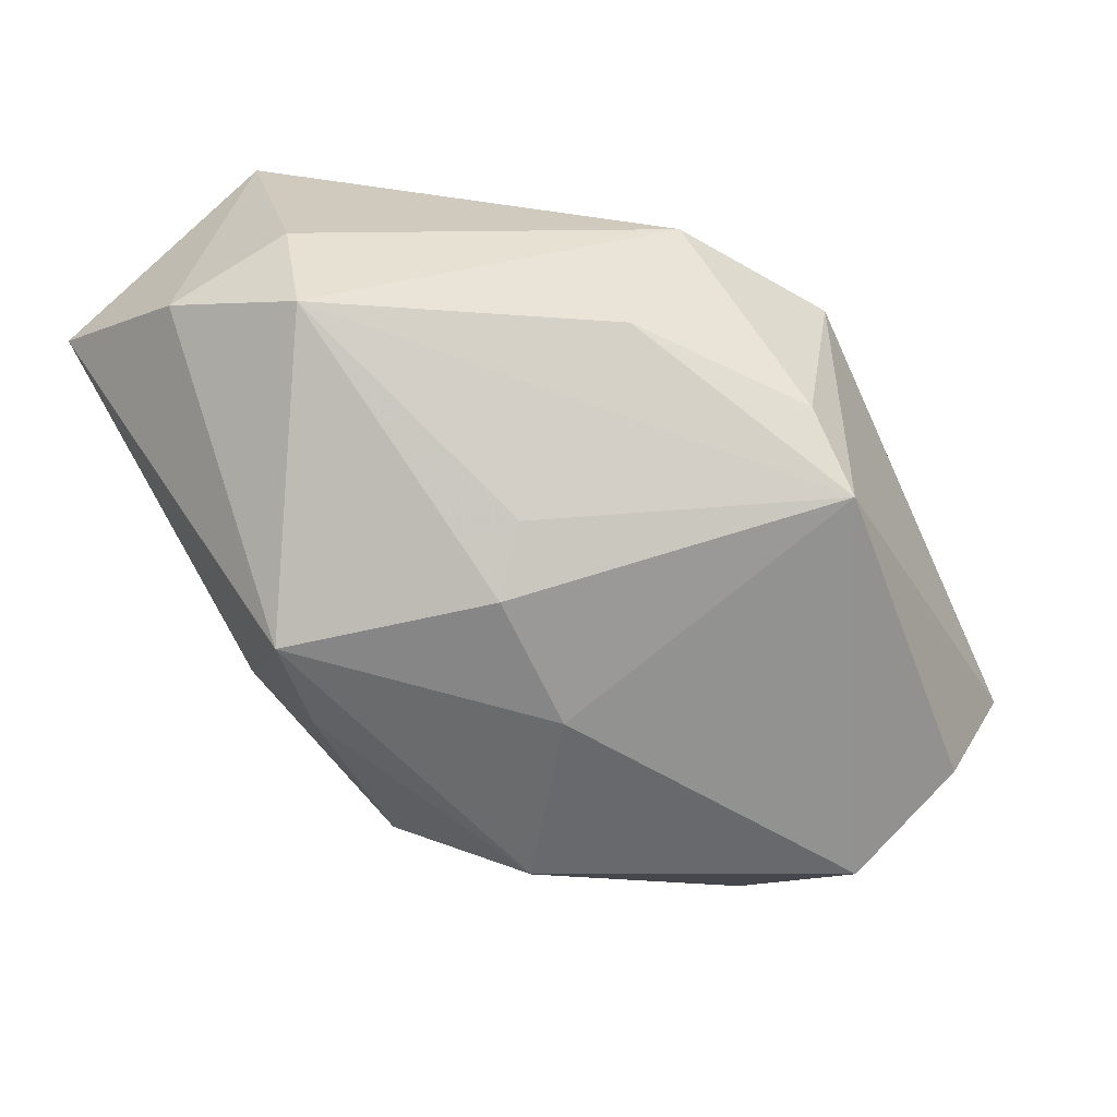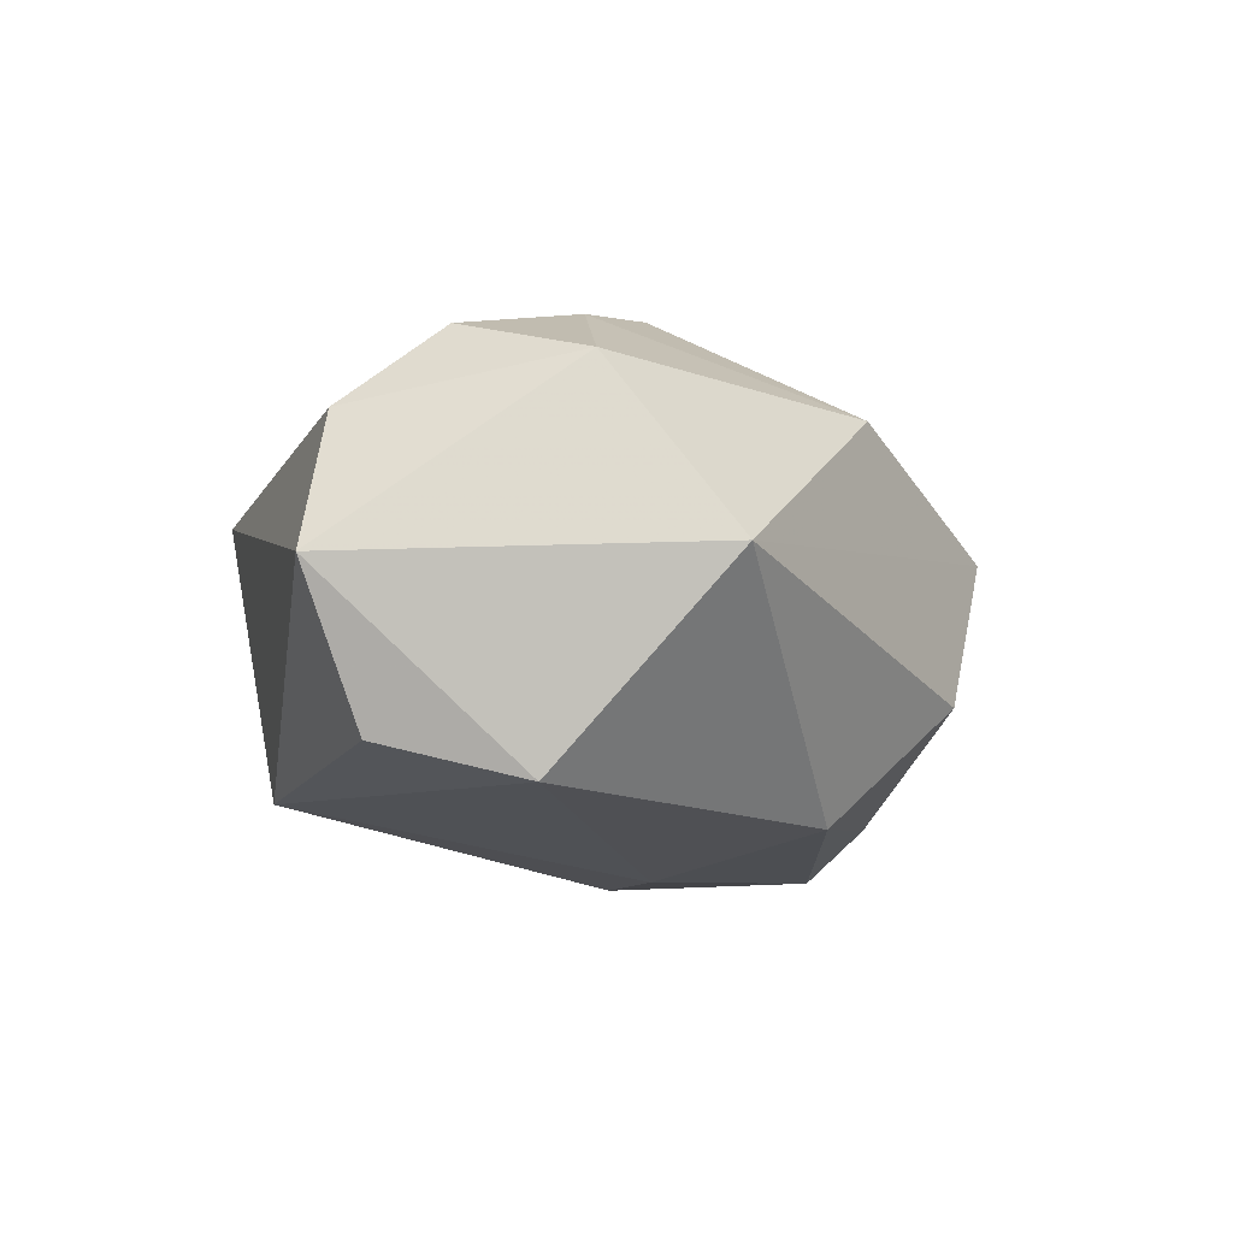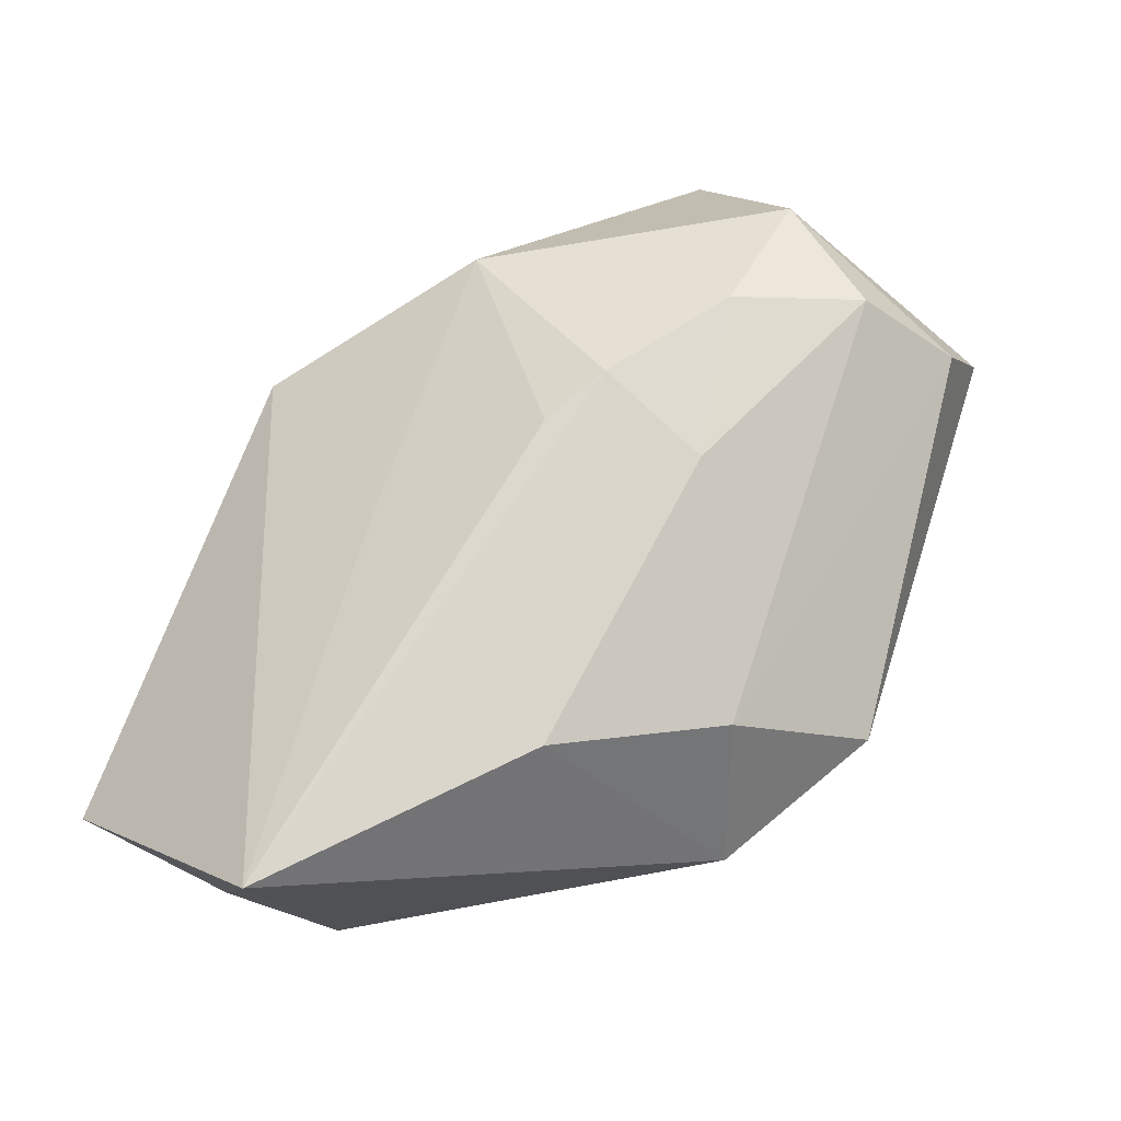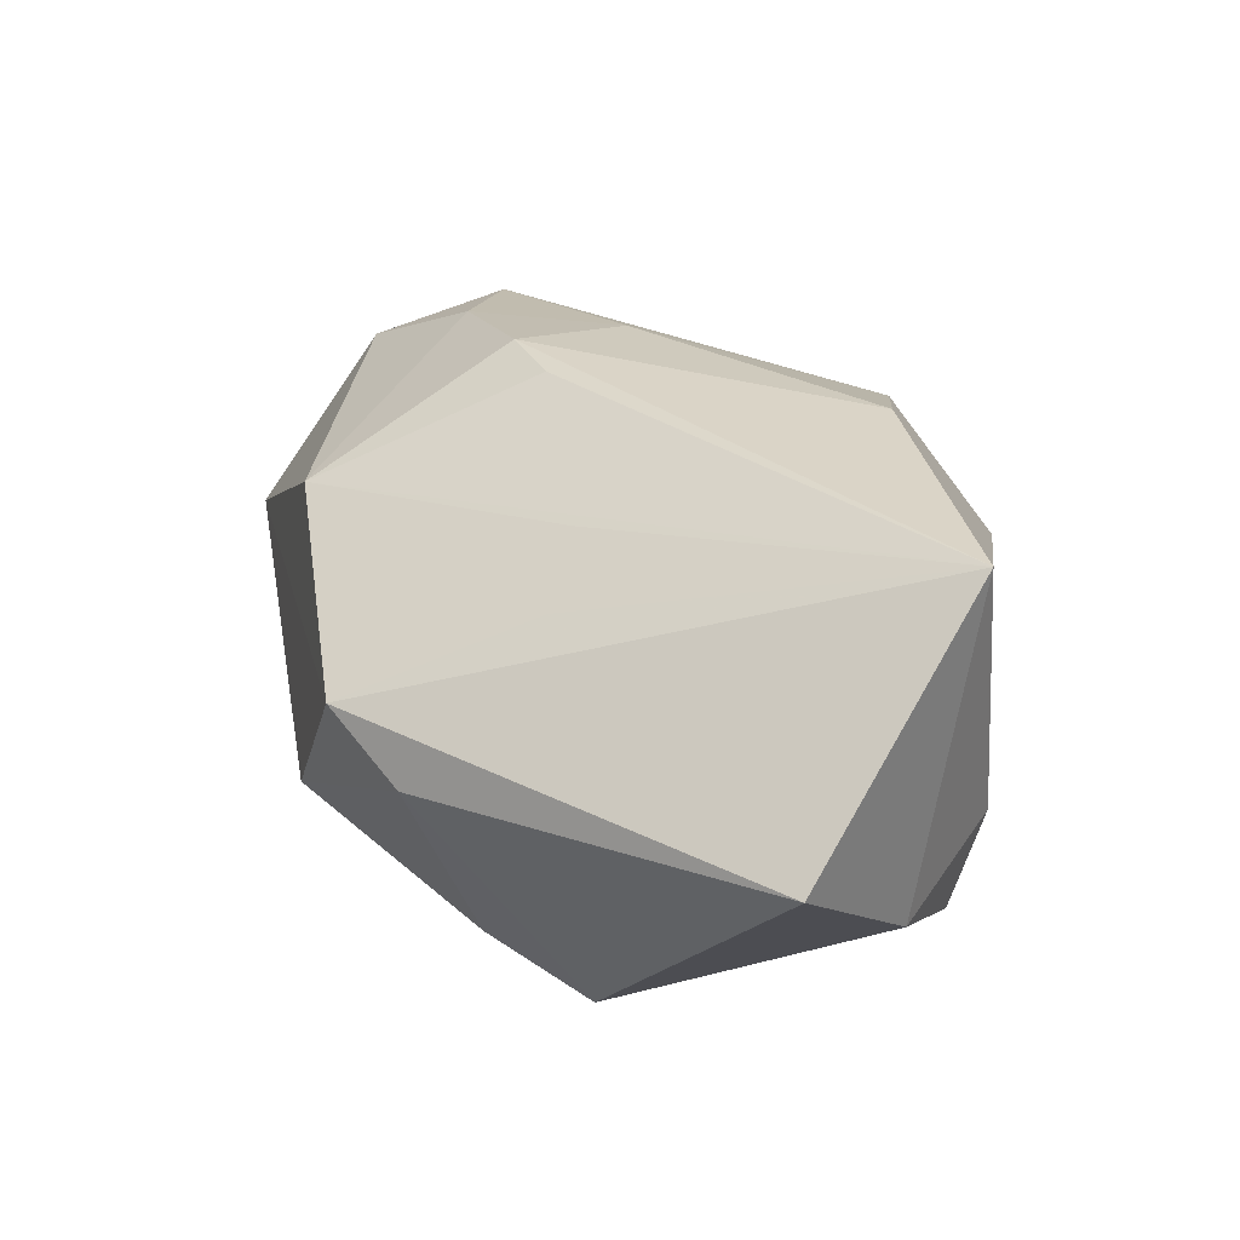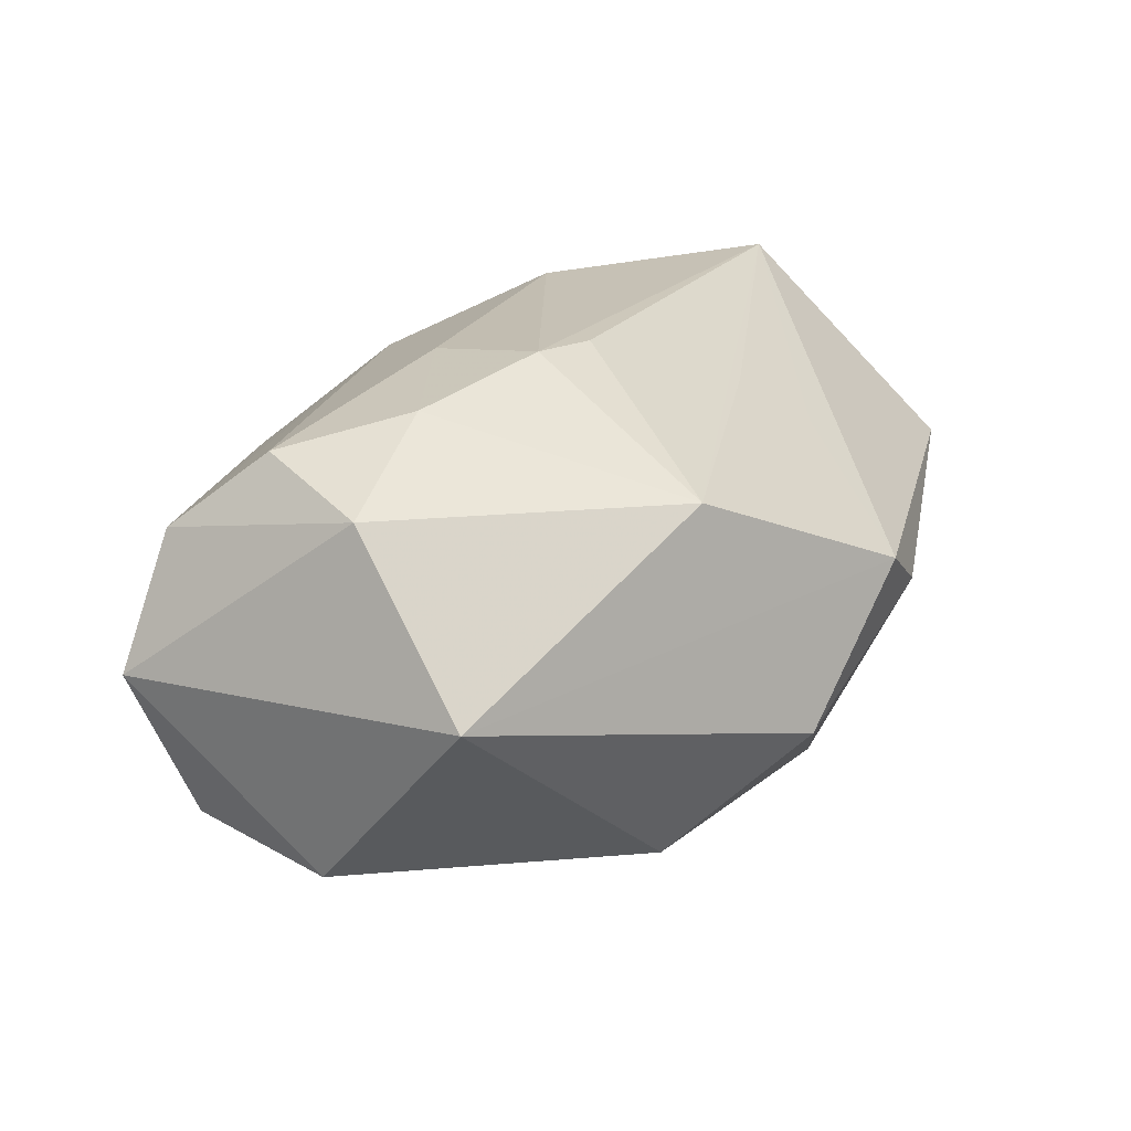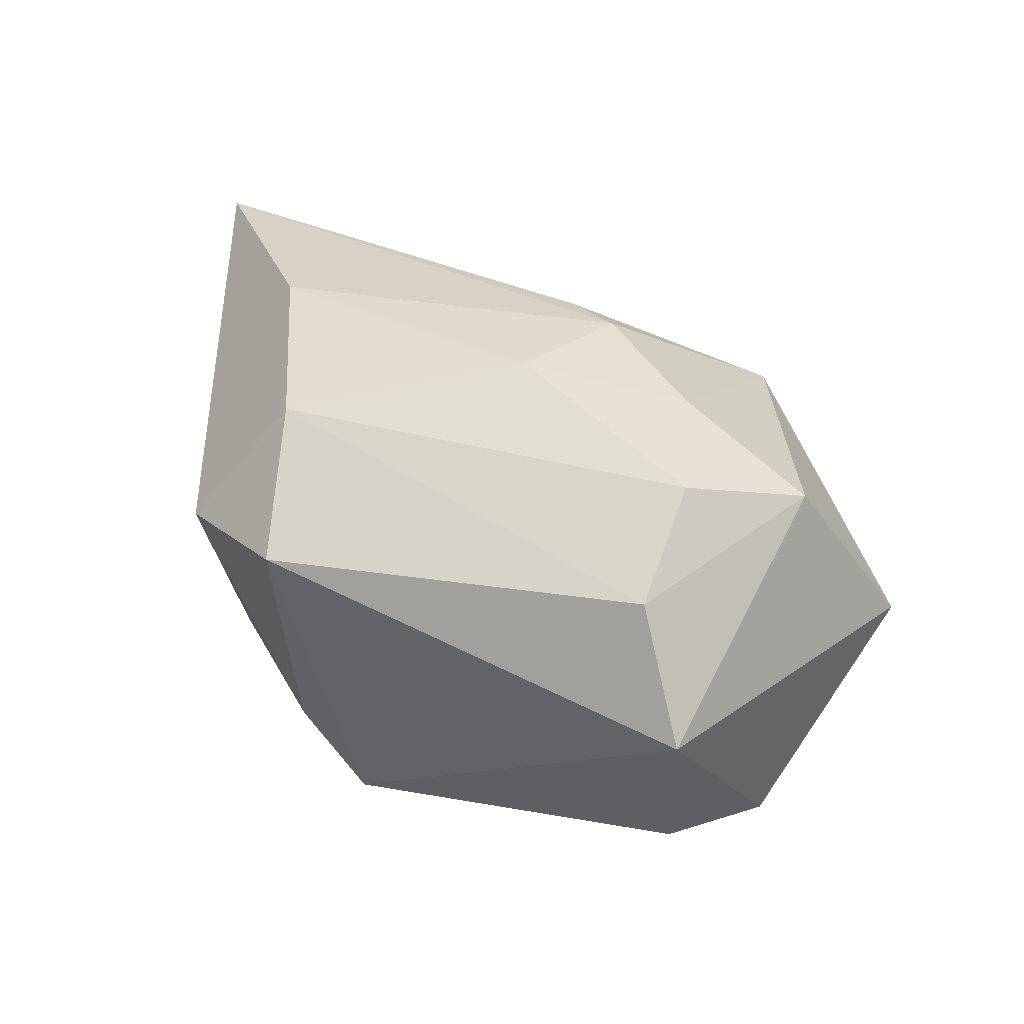
<metadata>
{"format":"obj","ext":"obj","renderer":"f3d","projection":"perspective","resolution":1024,"background":"white","views":[{"elev":-64.5,"azim":-64.1,"up":"+Z"},{"elev":-8.4,"azim":75.8,"up":"+Z"},{"elev":73.6,"azim":-70.9,"up":"+Z"},{"elev":28.9,"azim":-144.8,"up":"+Z"},{"elev":18.7,"azim":100.8,"up":"+Z"},{"elev":27.2,"azim":27.0,"up":"+Z"}]}
</metadata>
<code>
v -0.02233 -0.02316 0.004813
v -0.03597 0.007816 -0.01169
v -0.005402 0.01611 0.01695
v -0.0389 0.02 -0.005165
v -0.01305 -0.01999 0.01688
v -0.01165 0.02197 -0.02292
v 0.01605 0.02584 -0.009456
v -0.02104 -0.01704 -0.009999
v -0.007772 0.02256 0.01274
v 0.03522 -0.01386 -0.01795
v -0.008148 -0.03203 0.007382
v 0.04251 0.0001192 -0.0008828
v -0.00759 0.002043 -0.02394
v 0.007655 -0.01007 0.02183
v -0.001107 0.0332 -0.0002548
v -0.04069 0.01381 0.02303
v 0.006097 0.003818 0.0228
v 0.01207 0.0002844 0.02303
v -0.007277 -0.02833 -0.01124
v 0.0363 -0.009891 0.01425
v 0.02066 0.01301 -0.02008
v 0.007008 0.03192 0.004285
v -0.001755 0.02401 -0.01861
v -0.01243 -0.00219 -0.0207
v 0.005688 0.002373 -0.02376
v -0.0003667 -0.02879 -0.01732
v 0.02864 -0.02859 0.01036
v 0.03083 -0.02607 -0.0148
v 0.02224 0.01634 0.01315
v 0.03339 -0.03147 -0.001513
v 0.02836 -0.01933 0.01749
v -0.03776 0.0332 0.00415
v 0.02346 -0.007714 0.02025
v -0.02131 -0.005625 0.02303
v -0.03918 0.008355 -0.000811
f 26 30 11
f 7 22 12
f 27 11 30
f 16 22 32
f 15 22 7
f 6 32 15
f 15 32 22
f 10 12 30
f 29 12 22
f 16 17 29
f 26 2 24
f 1 35 2
f 16 35 1
f 1 34 16
f 20 29 33
f 12 29 20
f 30 12 20
f 20 27 30
f 11 27 5
f 5 1 11
f 34 1 5
f 23 15 7
f 6 15 23
f 28 30 26
f 26 10 28
f 28 10 30
f 33 29 18
f 18 29 17
f 16 34 18
f 18 17 16
f 16 29 3
f 3 29 22
f 25 10 26
f 2 35 4
f 6 2 4
f 4 32 6
f 16 32 4
f 4 35 16
f 8 2 26
f 8 1 2
f 31 5 27
f 31 20 33
f 27 20 31
f 9 22 16
f 16 3 9
f 9 3 22
f 6 25 13
f 13 2 6
f 13 24 2
f 26 24 13
f 13 25 26
f 21 23 7
f 6 23 21
f 21 25 6
f 10 25 21
f 7 12 21
f 12 10 21
f 19 8 26
f 1 8 19
f 26 11 19
f 11 1 19
f 34 5 14
f 5 31 14
f 14 18 34
f 33 18 14
f 14 31 33

</code>
